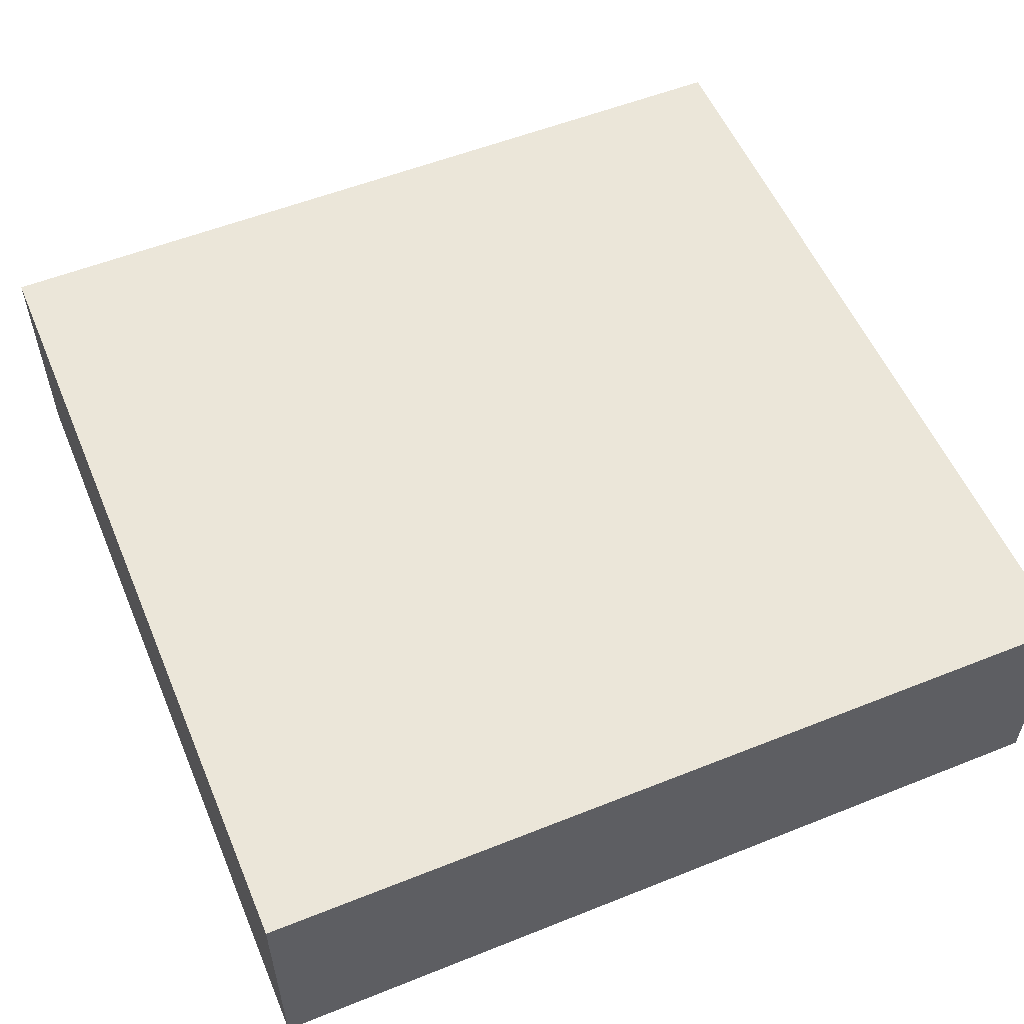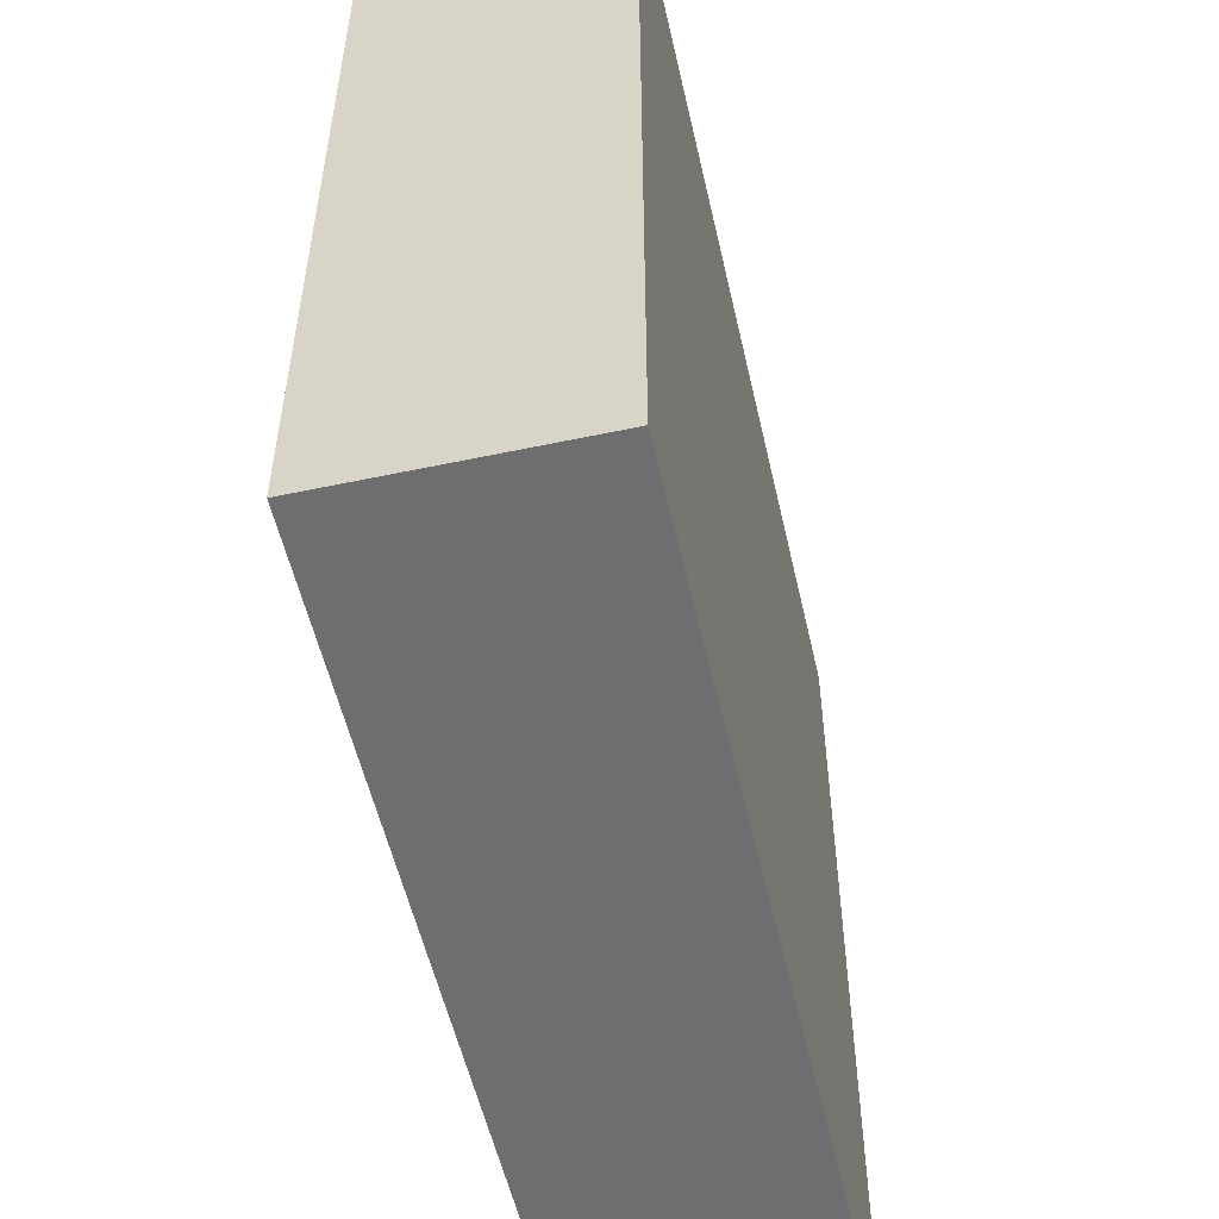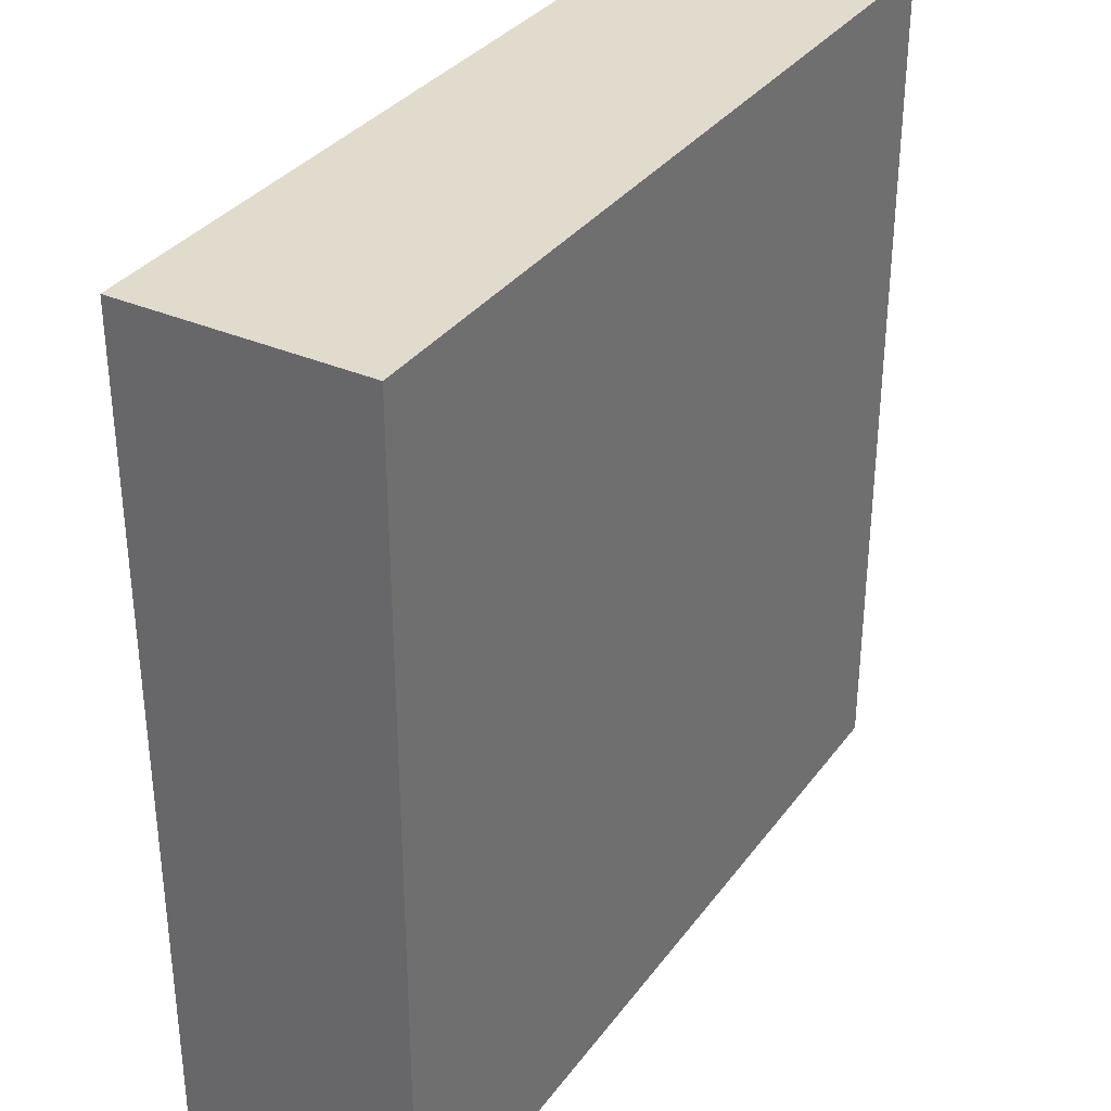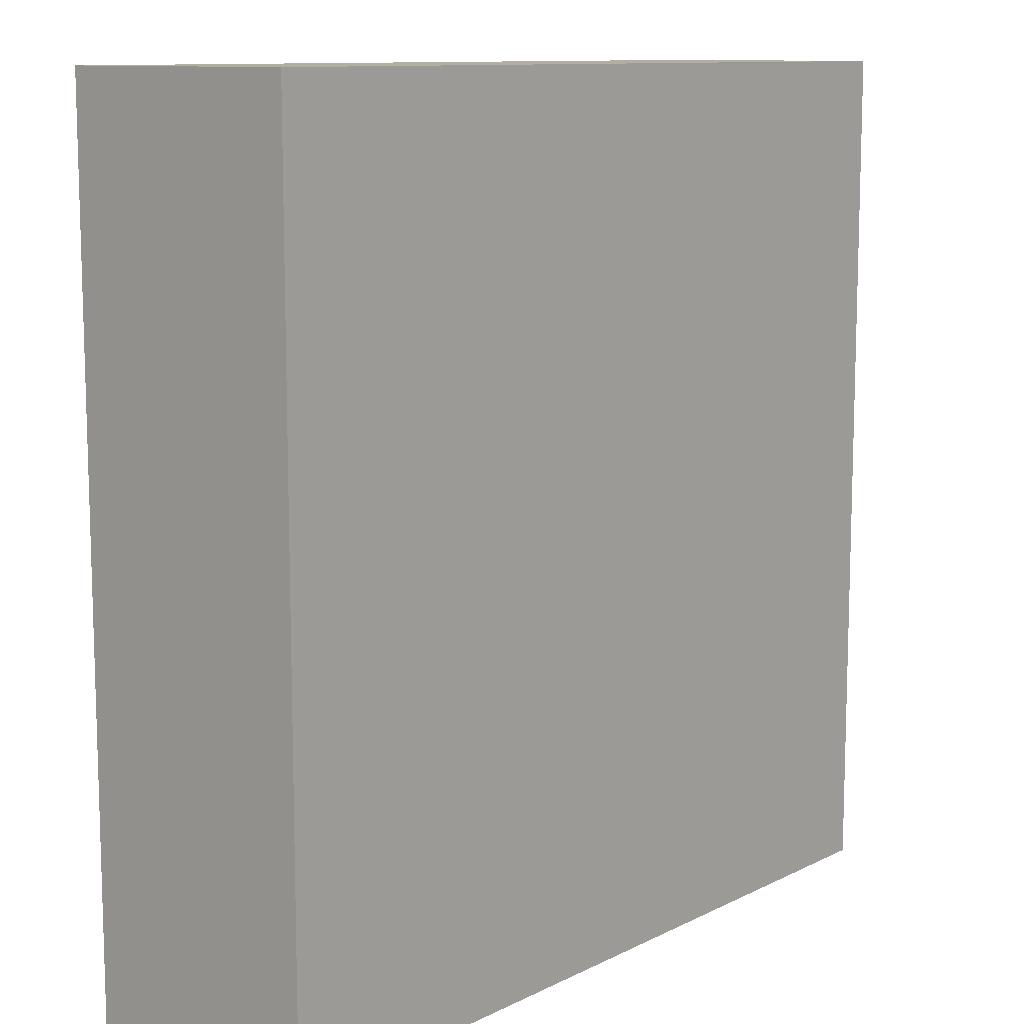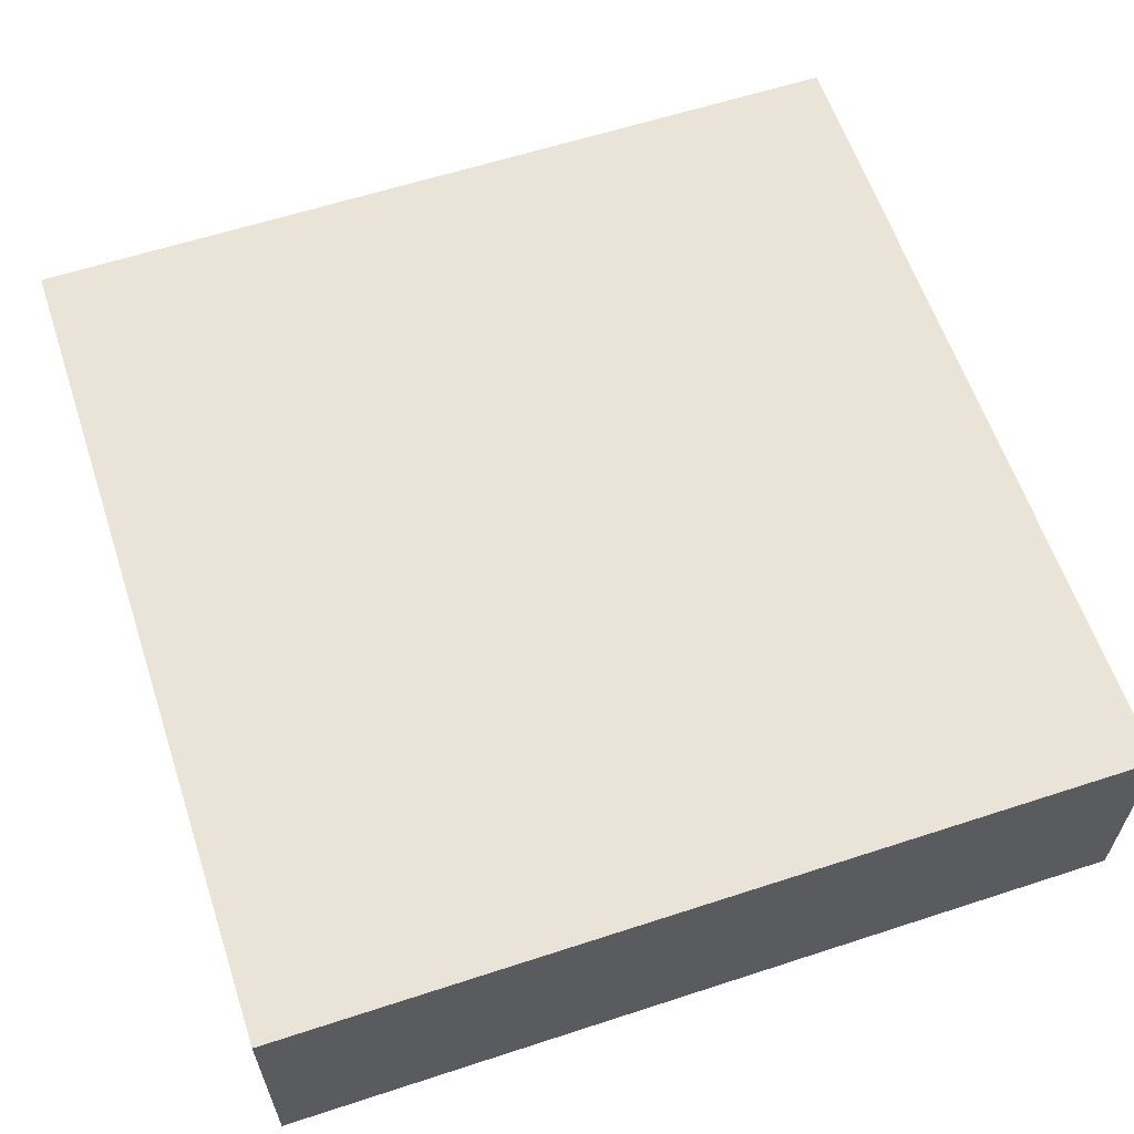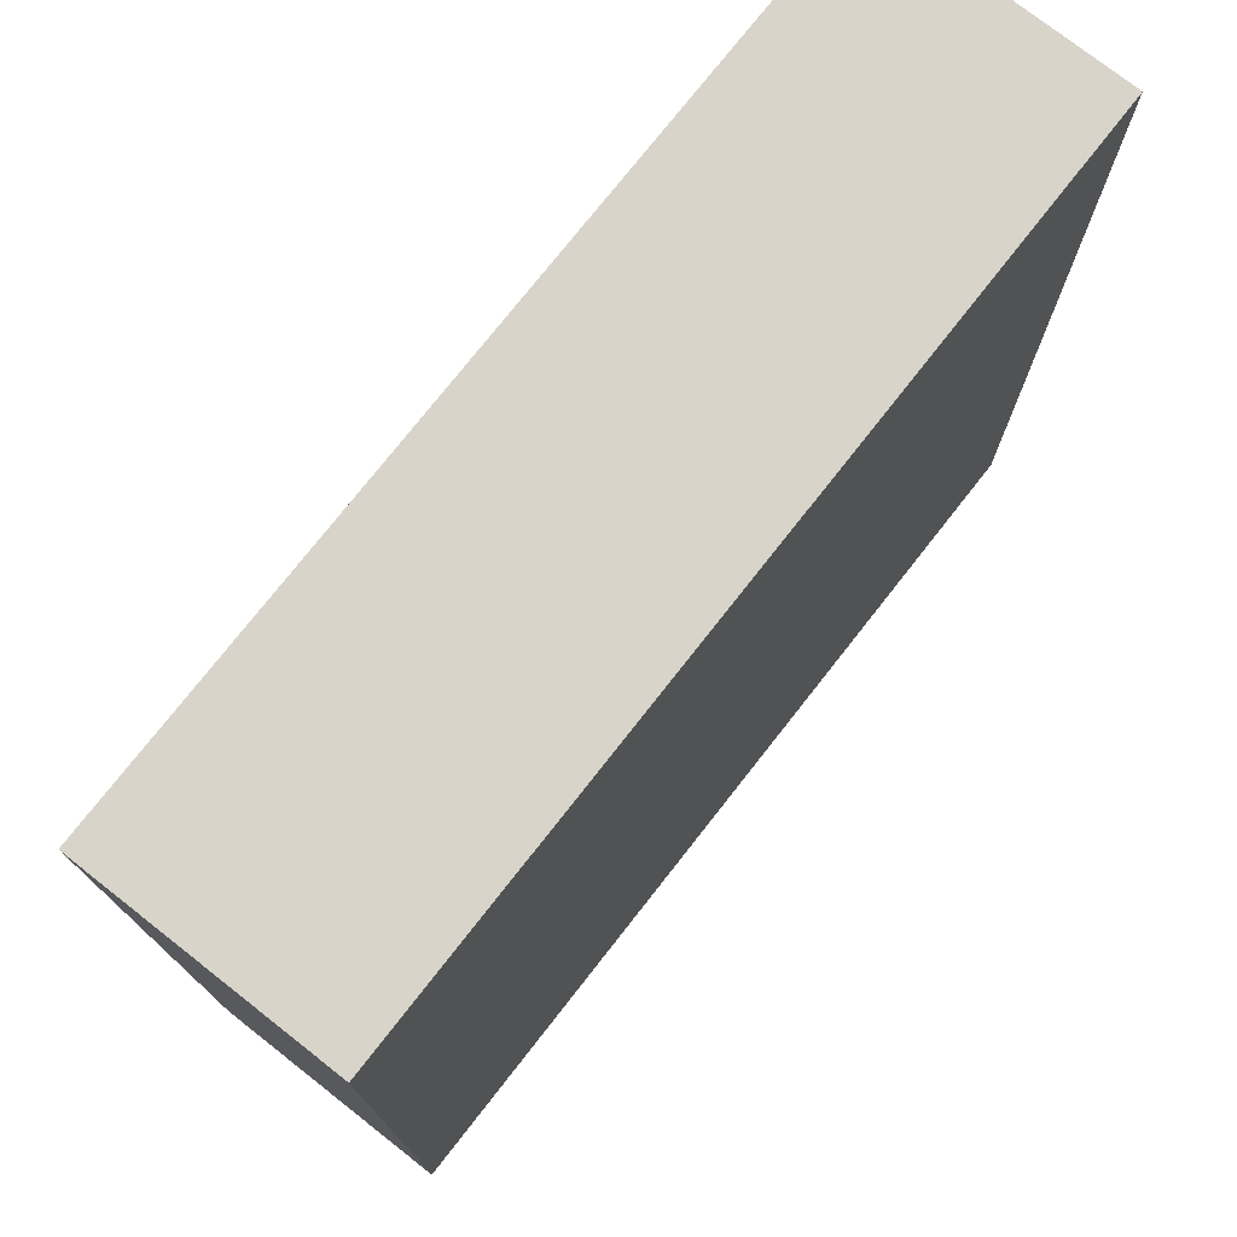
<metadata>
{"format":"obj","ext":"obj","renderer":"f3d","projection":"perspective","resolution":1024,"background":"white","views":[{"elev":55.3,"azim":157.2,"up":"+Y"},{"elev":-54.4,"azim":102.7,"up":"+Z"},{"elev":33.8,"azim":-59.2,"up":"+Z"},{"elev":10.8,"azim":129.4,"up":"+Z"},{"elev":60.9,"azim":-18.4,"up":"+Y"},{"elev":75.6,"azim":-51.9,"up":"+Z"}]}
</metadata>
<code>
o
v -0.5 0 -20.5
v -0.5 0 -23.7
v -0.5 0.8 -20.5
v -0.5 0.8 -23.7
v -0.5 0.9 -20.5
v -0.5 0.9 -23.7
v 2.7 0 -20.5
v 2.7 0 -23.7
v 2.7 0.8 -20.5
v 2.7 0.8 -23.7
v 2.7 0.9 -20.5
v 2.7 0.9 -23.7
v -0.5 0 -20.5
v -0.5 0.8 -20.5
v -0.5 0.9 -20.5
v 2.7 0 -20.5
v 2.7 0.8 -20.5
v 2.7 0.9 -20.5
v -0.5 0 -23.7
v -0.5 0.8 -23.7
v -0.5 0.9 -23.7
v 2.7 0 -23.7
v 2.7 0.8 -23.7
v 2.7 0.9 -23.7
v -0.5 0 -20.5
v 2.7 0 -20.5
v -0.5 0 -23.7
v 2.7 0 -23.7
v -0.5 0.9 -20.5
v 2.7 0.9 -20.5
v -0.5 0.9 -23.7
v 2.7 0.9 -23.7
f 3 2 1
f 4 2 3
f 5 4 3
f 6 4 5
f 7 8 9
f 9 8 10
f 9 10 11
f 11 10 12
f 16 14 13
f 17 15 14
f 17 14 16
f 18 15 17
f 19 20 22
f 20 21 23
f 22 20 23
f 23 21 24
f 27 26 25
f 28 26 27
f 29 30 31
f 31 30 32

</code>
